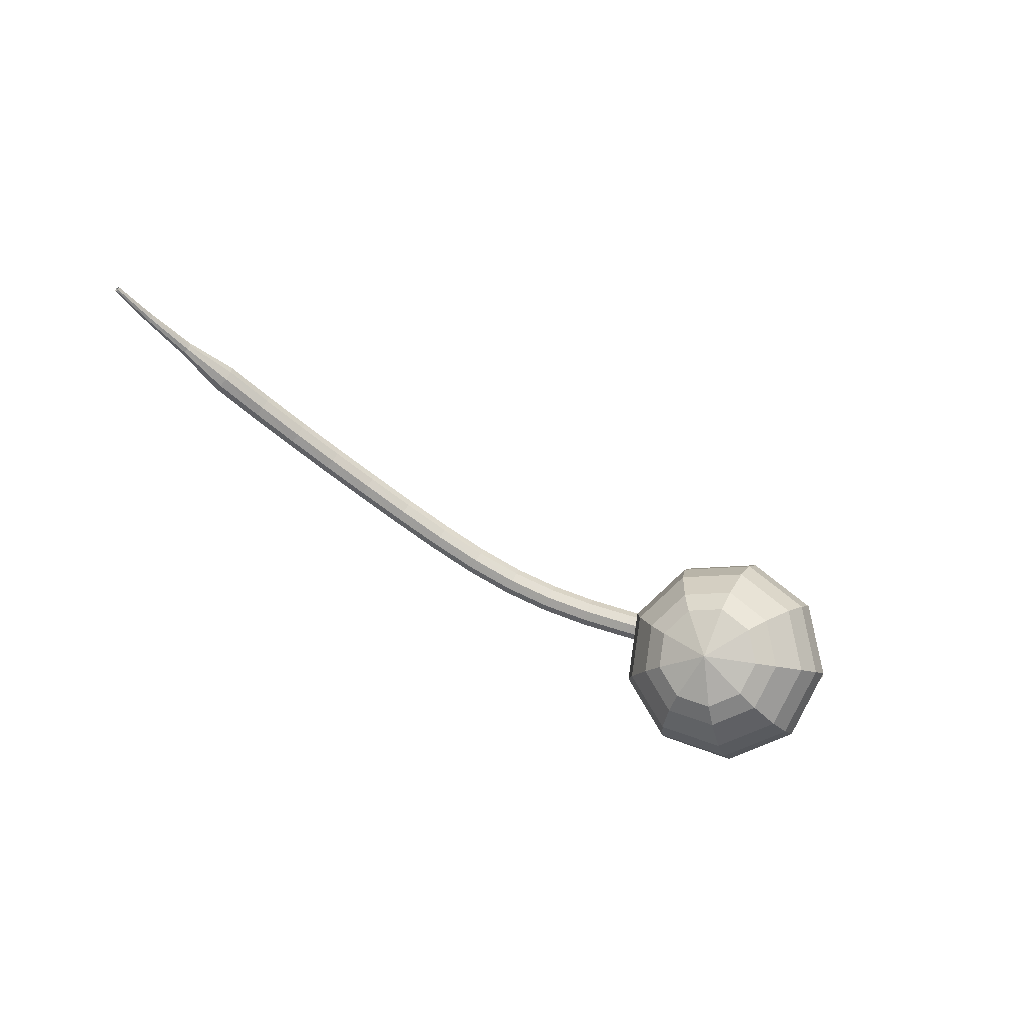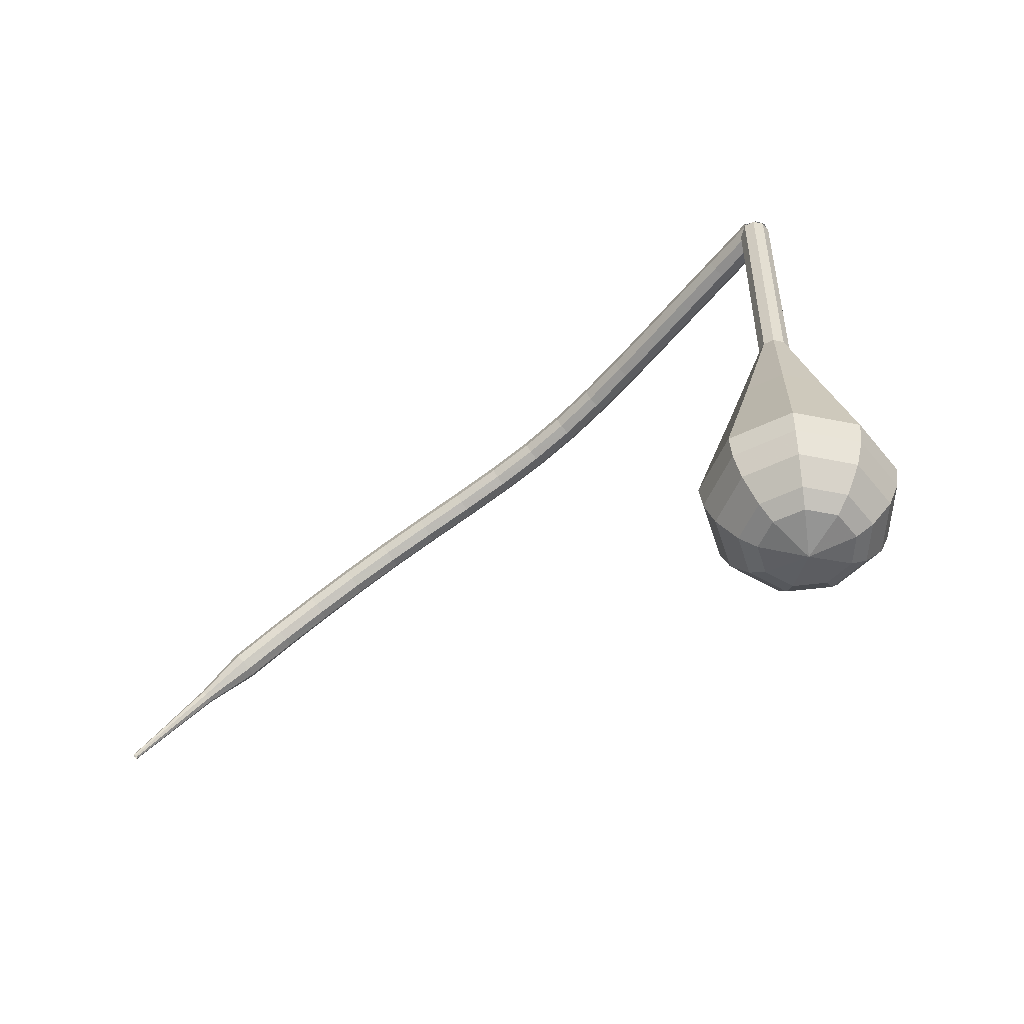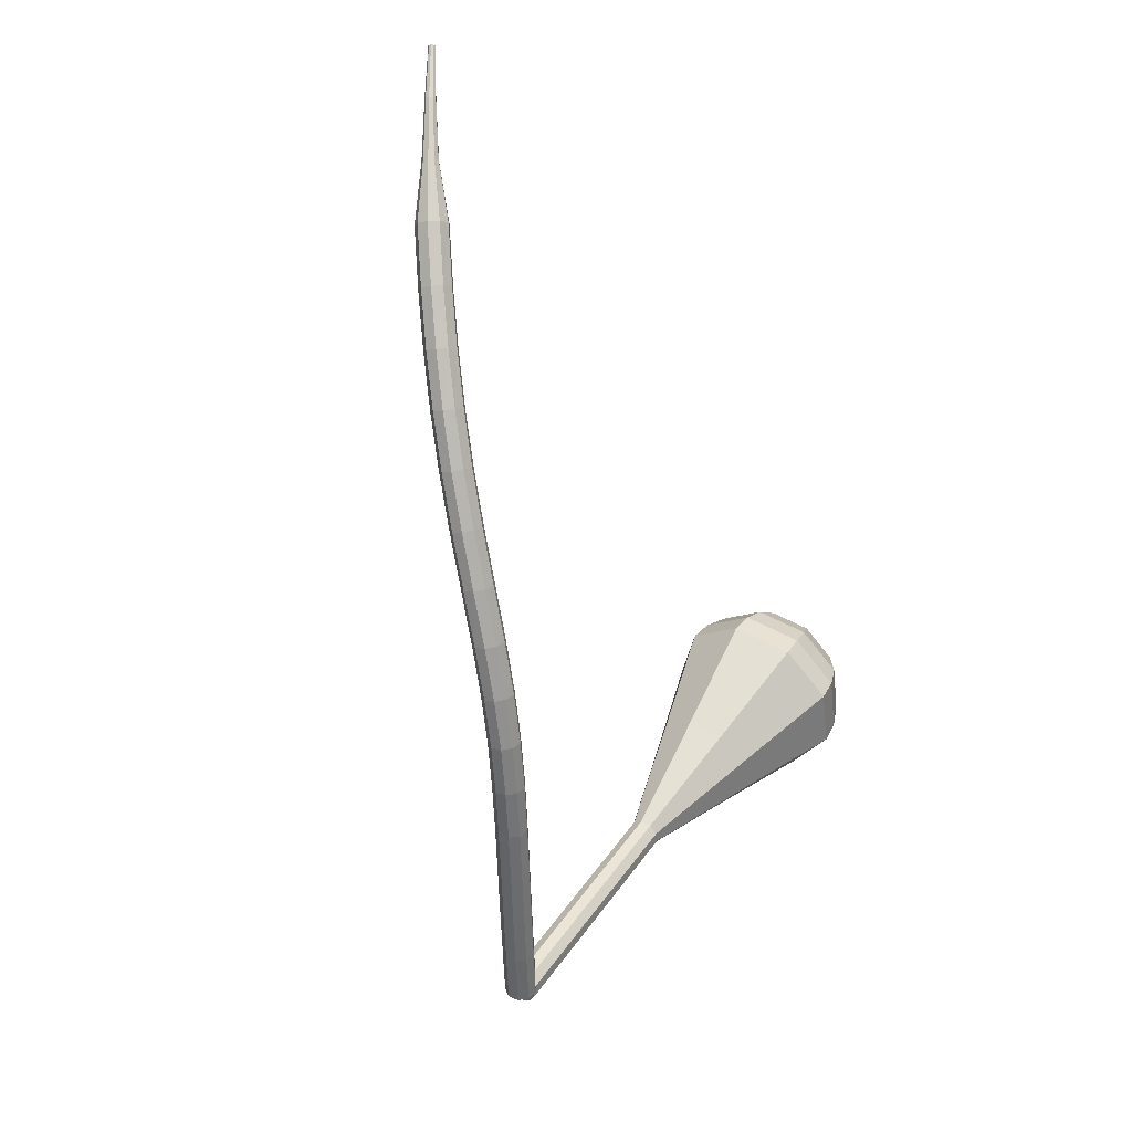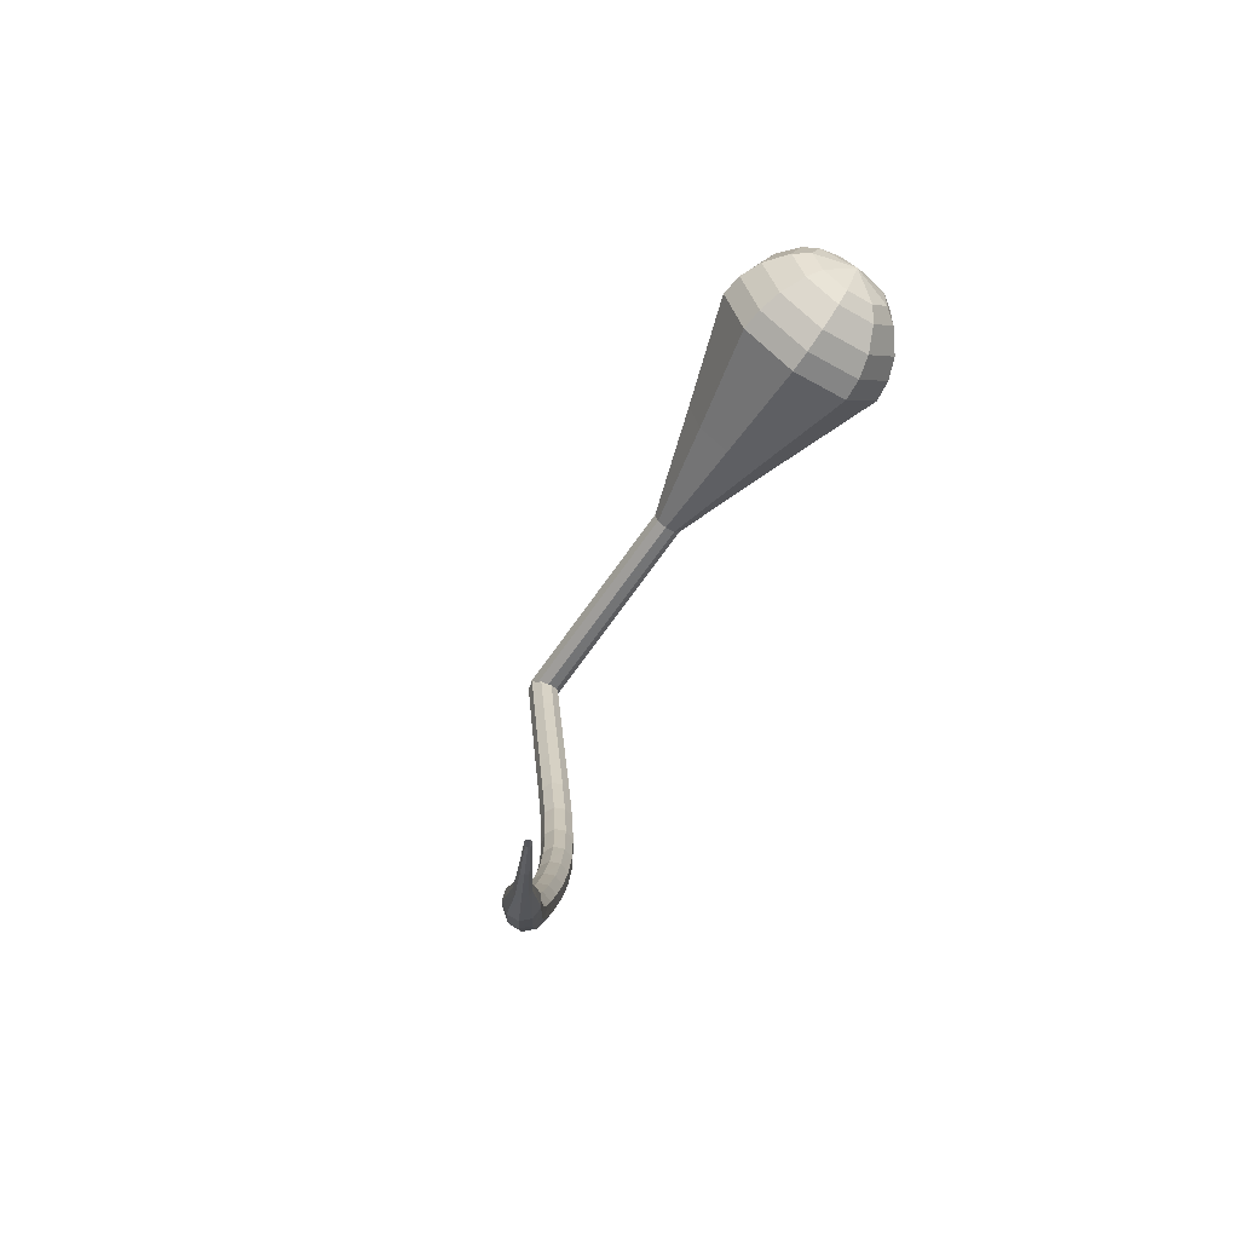
<metadata>
{"format":"obj","ext":"obj","renderer":"f3d","projection":"perspective","resolution":1024,"background":"white","views":[{"elev":54.9,"azim":65.7,"up":"+Z"},{"elev":10.0,"azim":20.0,"up":"+Y"},{"elev":-56.5,"azim":-42.5,"up":"+Z"},{"elev":23.3,"azim":-48.5,"up":"+Z"}]}
</metadata>
<code>
g tube1
v 141.7 149.7 96.9
v 142 149.5 96.1
v 142.5 149 95.67
v 143.1 148.4 95.82
v 143.5 148 96.47
v 143.4 147.9 97.33
v 143 148.3 97.98
v 142.4 148.9 98.13
v 141.9 149.4 97.7
v 141.7 149.7 96.9
v 138.6 146.4 96.51
v 138.9 146.3 95.71
v 139.4 145.8 95.28
v 140 145.2 95.43
v 140.4 144.8 96.08
v 140.3 144.7 96.94
v 139.9 145.1 97.59
v 139.3 145.6 97.74
v 138.8 146.2 97.31
v 138.6 146.4 96.51
v 135.5 143.2 96.2
v 135.7 143.1 95.4
v 136.3 142.6 94.97
v 136.9 142 95.12
v 137.2 141.6 95.77
v 137.2 141.5 96.63
v 136.8 141.9 97.28
v 136.2 142.4 97.43
v 135.7 143 97
v 135.5 143.2 96.2
v 132.4 140 95.91
v 132.7 139.9 95.11
v 133.2 139.4 94.69
v 133.8 138.8 94.83
v 134.2 138.4 95.49
v 134.2 138.3 96.34
v 133.7 138.7 96.99
v 133.1 139.3 97.14
v 132.6 139.8 96.72
v 132.4 140 95.91
v 129.5 137 95.68
v 129.7 136.8 94.88
v 130.3 136.3 94.45
v 130.8 135.7 94.6
v 131.2 135.3 95.25
v 131.2 135.3 96.11
v 130.8 135.7 96.76
v 130.2 136.2 96.91
v 129.7 136.8 96.48
v 129.5 137 95.68
v 126.6 134.1 95.58
v 126.8 133.9 94.78
v 127.3 133.4 94.35
v 127.9 132.8 94.5
v 128.3 132.4 95.16
v 128.3 132.4 96.01
v 128 132.8 96.67
v 127.4 133.4 96.82
v 126.8 133.9 96.39
v 126.6 134.1 95.58
v 123.8 131.4 95.76
v 124 131.2 94.96
v 124.4 130.6 94.53
v 125 130 94.68
v 125.4 129.6 95.33
v 125.5 129.7 96.18
v 125.2 130.1 96.83
v 124.6 130.7 96.98
v 124.1 131.3 96.56
v 123.8 131.4 95.76
v 120.9 128.9 96.28
v 121 128.6 95.49
v 121.4 128 95.07
v 122 127.3 95.22
v 122.4 127 95.86
v 122.5 127.1 96.7
v 122.3 127.6 97.35
v 121.8 128.3 97.49
v 121.2 128.8 97.07
v 120.9 128.9 96.28
v 117.9 126.5 97.18
v 117.9 126.1 96.41
v 118.3 125.5 95.99
v 118.8 124.8 96.14
v 119.3 124.5 96.77
v 119.4 124.6 97.59
v 119.2 125.2 98.23
v 118.8 125.8 98.37
v 118.2 126.4 97.96
v 117.9 126.5 97.18
v 114.7 124.1 98.4
v 114.7 123.7 97.64
v 115 123 97.24
v 115.5 122.3 97.38
v 116 122 98
v 116.2 122.2 98.81
v 116.1 122.8 99.43
v 115.6 123.5 99.57
v 115.1 124 99.17
v 114.7 124.1 98.4
v 111.4 121.6 99.87
v 111.4 121.2 99.13
v 111.7 120.5 98.73
v 112.3 119.9 98.87
v 112.8 119.6 99.48
v 113 119.8 100.3
v 112.9 120.4 100.9
v 112.4 121.1 101
v 111.9 121.6 100.6
v 111.4 121.6 99.87
v 108.3 119.2 101.5
v 108.2 118.8 100.8
v 108.5 118.1 100.4
v 109.1 117.5 100.6
v 109.6 117.2 101.1
v 109.9 117.4 101.9
v 109.8 118 102.5
v 109.3 118.7 102.7
v 108.7 119.2 102.3
v 108.3 119.2 101.5
v 105.3 116.9 103.4
v 105.2 116.4 102.7
v 105.5 115.7 102.3
v 106.1 115.1 102.4
v 106.7 114.9 103
v 107 115.1 103.8
v 106.9 115.7 104.3
v 106.4 116.4 104.5
v 105.8 116.9 104.1
v 105.3 116.9 103.4
v 102.5 114.5 105.4
v 102.4 114 104.8
v 102.7 113.3 104.4
v 103.3 112.7 104.5
v 103.9 112.5 105.1
v 104.3 112.8 105.8
v 104.2 113.4 106.4
v 103.7 114.1 106.5
v 103 114.5 106.1
v 102.5 114.5 105.4
v 99.79 112 107.8
v 99.66 111.5 107.1
v 99.98 110.8 106.8
v 100.6 110.2 106.9
v 101.3 110.1 107.4
v 101.6 110.4 108.1
v 101.5 111.1 108.7
v 101 111.8 108.8
v 100.3 112.1 108.4
v 99.79 112 107.8
v 97.14 109.5 110.4
v 96.99 109 109.8
v 97.32 108.3 109.4
v 97.97 107.7 109.5
v 98.64 107.6 110.1
v 99.02 108 110.7
v 98.92 108.7 111.3
v 98.4 109.3 111.4
v 97.7 109.7 111
v 97.14 109.5 110.4
v 95.06 106.6 113.3
v 94.98 106.3 113
v 95.15 105.9 112.8
v 95.48 105.7 112.9
v 95.83 105.6 113.1
v 96.03 105.8 113.5
v 95.98 106.2 113.7
v 95.71 106.5 113.8
v 95.35 106.7 113.6
v 95.06 106.6 113.3
v 92.95 104 116.4
v 92.89 103.8 116.2
v 93 103.6 116.1
v 93.23 103.4 116.2
v 93.47 103.4 116.3
v 93.61 103.6 116.5
v 93.58 103.8 116.7
v 93.4 104 116.7
v 93.15 104.1 116.6
v 92.95 104 116.4
v 91.25 101.9 119.5
v 91.21 101.8 119.4
v 91.28 101.6 119.4
v 91.42 101.5 119.4
v 91.57 101.5 119.5
v 91.66 101.6 119.6
v 91.64 101.8 119.7
v 91.53 101.9 119.7
v 91.38 101.9 119.6
v 91.25 101.9 119.5
f 1 2 12
f 12 11 1
f 2 3 13
f 13 12 2
f 3 4 14
f 14 13 3
f 4 5 15
f 15 14 4
f 5 6 16
f 16 15 5
f 6 7 17
f 17 16 6
f 7 8 18
f 18 17 7
f 8 9 19
f 19 18 8
f 9 10 20
f 20 19 9
f 11 12 22
f 22 21 11
f 12 13 23
f 23 22 12
f 13 14 24
f 24 23 13
f 14 15 25
f 25 24 14
f 15 16 26
f 26 25 15
f 16 17 27
f 27 26 16
f 17 18 28
f 28 27 17
f 18 19 29
f 29 28 18
f 19 20 30
f 30 29 19
f 21 22 32
f 32 31 21
f 22 23 33
f 33 32 22
f 23 24 34
f 34 33 23
f 24 25 35
f 35 34 24
f 25 26 36
f 36 35 25
f 26 27 37
f 37 36 26
f 27 28 38
f 38 37 27
f 28 29 39
f 39 38 28
f 29 30 40
f 40 39 29
f 31 32 42
f 42 41 31
f 32 33 43
f 43 42 32
f 33 34 44
f 44 43 33
f 34 35 45
f 45 44 34
f 35 36 46
f 46 45 35
f 36 37 47
f 47 46 36
f 37 38 48
f 48 47 37
f 38 39 49
f 49 48 38
f 39 40 50
f 50 49 39
f 41 42 52
f 52 51 41
f 42 43 53
f 53 52 42
f 43 44 54
f 54 53 43
f 44 45 55
f 55 54 44
f 45 46 56
f 56 55 45
f 46 47 57
f 57 56 46
f 47 48 58
f 58 57 47
f 48 49 59
f 59 58 48
f 49 50 60
f 60 59 49
f 51 52 62
f 62 61 51
f 52 53 63
f 63 62 52
f 53 54 64
f 64 63 53
f 54 55 65
f 65 64 54
f 55 56 66
f 66 65 55
f 56 57 67
f 67 66 56
f 57 58 68
f 68 67 57
f 58 59 69
f 69 68 58
f 59 60 70
f 70 69 59
f 61 62 72
f 72 71 61
f 62 63 73
f 73 72 62
f 63 64 74
f 74 73 63
f 64 65 75
f 75 74 64
f 65 66 76
f 76 75 65
f 66 67 77
f 77 76 66
f 67 68 78
f 78 77 67
f 68 69 79
f 79 78 68
f 69 70 80
f 80 79 69
f 71 72 82
f 82 81 71
f 72 73 83
f 83 82 72
f 73 74 84
f 84 83 73
f 74 75 85
f 85 84 74
f 75 76 86
f 86 85 75
f 76 77 87
f 87 86 76
f 77 78 88
f 88 87 77
f 78 79 89
f 89 88 78
f 79 80 90
f 90 89 79
f 81 82 92
f 92 91 81
f 82 83 93
f 93 92 82
f 83 84 94
f 94 93 83
f 84 85 95
f 95 94 84
f 85 86 96
f 96 95 85
f 86 87 97
f 97 96 86
f 87 88 98
f 98 97 87
f 88 89 99
f 99 98 88
f 89 90 100
f 100 99 89
f 91 92 102
f 102 101 91
f 92 93 103
f 103 102 92
f 93 94 104
f 104 103 93
f 94 95 105
f 105 104 94
f 95 96 106
f 106 105 95
f 96 97 107
f 107 106 96
f 97 98 108
f 108 107 97
f 98 99 109
f 109 108 98
f 99 100 110
f 110 109 99
f 101 102 112
f 112 111 101
f 102 103 113
f 113 112 102
f 103 104 114
f 114 113 103
f 104 105 115
f 115 114 104
f 105 106 116
f 116 115 105
f 106 107 117
f 117 116 106
f 107 108 118
f 118 117 107
f 108 109 119
f 119 118 108
f 109 110 120
f 120 119 109
f 111 112 122
f 122 121 111
f 112 113 123
f 123 122 112
f 113 114 124
f 124 123 113
f 114 115 125
f 125 124 114
f 115 116 126
f 126 125 115
f 116 117 127
f 127 126 116
f 117 118 128
f 128 127 117
f 118 119 129
f 129 128 118
f 119 120 130
f 130 129 119
f 121 122 132
f 132 131 121
f 122 123 133
f 133 132 122
f 123 124 134
f 134 133 123
f 124 125 135
f 135 134 124
f 125 126 136
f 136 135 125
f 126 127 137
f 137 136 126
f 127 128 138
f 138 137 127
f 128 129 139
f 139 138 128
f 129 130 140
f 140 139 129
f 131 132 142
f 142 141 131
f 132 133 143
f 143 142 132
f 133 134 144
f 144 143 133
f 134 135 145
f 145 144 134
f 135 136 146
f 146 145 135
f 136 137 147
f 147 146 136
f 137 138 148
f 148 147 137
f 138 139 149
f 149 148 138
f 139 140 150
f 150 149 139
f 141 142 152
f 152 151 141
f 142 143 153
f 153 152 142
f 143 144 154
f 154 153 143
f 144 145 155
f 155 154 144
f 145 146 156
f 156 155 145
f 146 147 157
f 157 156 146
f 147 148 158
f 158 157 147
f 148 149 159
f 159 158 148
f 149 150 160
f 160 159 149
f 151 152 162
f 162 161 151
f 152 153 163
f 163 162 152
f 153 154 164
f 164 163 153
f 154 155 165
f 165 164 154
f 155 156 166
f 166 165 155
f 156 157 167
f 167 166 156
f 157 158 168
f 168 167 157
f 158 159 169
f 169 168 158
f 159 160 170
f 170 169 159
f 161 162 172
f 172 171 161
f 162 163 173
f 173 172 162
f 163 164 174
f 174 173 163
f 164 165 175
f 175 174 164
f 165 166 176
f 176 175 165
f 166 167 177
f 177 176 166
f 167 168 178
f 178 177 167
f 168 169 179
f 179 178 168
f 169 170 180
f 180 179 169
f 171 172 182
f 182 181 171
f 172 173 183
f 183 182 172
f 173 174 184
f 184 183 173
f 174 175 185
f 185 184 174
f 175 176 186
f 186 185 175
f 176 177 187
f 187 186 176
f 177 178 188
f 188 187 177
f 178 179 189
f 189 188 178
f 179 180 190
f 190 189 179
v 143.5 149.7 96.9
v 143.8 149 96.44
v 143.5 148.2 96.19
v 142.8 147.7 96.28
v 142 147.7 96.65
v 141.5 148.2 97.15
v 141.5 149 97.53
v 142.1 149.6 97.61
v 142.8 149.9 97.36
v 143.5 149.7 96.9
v 141.6 148.1 96.9
v 142.2 147.7 96.45
v 143 147.8 96.22
v 143.6 148.4 96.3
v 143.8 149.1 96.66
v 143.4 149.7 97.14
v 142.7 149.9 97.5
v 141.9 149.5 97.58
v 141.4 148.8 97.35
v 141.6 148.1 96.9
v 143 145.9 100.9
v 143.6 145.5 100.4
v 144.4 145.6 100.2
v 145.1 146.1 100.2
v 145.2 146.9 100.6
v 144.8 147.5 101.1
v 144.1 147.7 101.5
v 143.3 147.3 101.5
v 142.9 146.6 101.3
v 143 145.9 100.9
v 144.4 143.7 104.8
v 145 143.3 104.4
v 145.8 143.4 104.1
v 146.5 143.9 104.2
v 146.6 144.7 104.6
v 146.3 145.3 105
v 145.5 145.4 105.4
v 144.7 145.1 105.5
v 144.3 144.4 105.2
v 144.4 143.7 104.8
v 145.8 141.4 108.8
v 146.4 141 108.3
v 147.3 141.1 108.1
v 147.9 141.7 108.1
v 148.1 142.4 108.5
v 147.7 143 109
v 146.9 143.2 109.4
v 146.2 142.9 109.4
v 145.7 142.2 109.2
v 145.8 141.4 108.8
v 147.3 139.2 112.7
v 147.9 138.8 112.3
v 148.7 138.9 112
v 149.3 139.5 112.1
v 149.5 140.2 112.5
v 149.1 140.8 112.9
v 148.3 141 113.3
v 147.6 140.6 113.4
v 147.1 139.9 113.1
v 147.3 139.2 112.7
v 147.5 133.1 120.6
v 149.6 131.7 119.1
v 152.4 132.1 118.2
v 154.7 134 118.5
v 155.2 136.6 119.8
v 153.9 138.7 121.4
v 151.3 139.2 122.7
v 148.6 138 123
v 147.1 135.6 122.1
v 147.5 133.1 120.6
v 147.7 127 128.5
v 151.3 124.5 125.8
v 156.2 125.1 124.4
v 160.1 128.5 124.9
v 161.1 133 127.1
v 158.8 136.6 129.9
v 154.2 137.6 132.1
v 149.6 135.5 132.6
v 147 131.3 131.2
v 147.7 127 128.5
v 148.4 126.2 130.1
v 152 123.9 127.5
v 156.7 124.4 126.1
v 160.4 127.7 126.6
v 161.4 132.1 128.7
v 159.2 135.5 131.4
v 154.8 136.5 133.6
v 150.3 134.5 134
v 147.8 130.4 132.7
v 148.4 126.2 130.1
v 149.7 125.7 131.6
v 152.8 123.6 129.3
v 157 124.2 128.1
v 160.4 127.1 128.5
v 161.3 131 130.4
v 159.3 134.1 132.9
v 155.3 134.9 134.7
v 151.3 133.1 135.2
v 149.1 129.5 133.9
v 149.7 125.7 131.6
v 151.5 125.7 133.2
v 153.9 124.1 131.4
v 157.1 124.5 130.5
v 159.7 126.7 130.8
v 160.4 129.7 132.2
v 158.9 132.1 134.1
v 155.8 132.7 135.6
v 152.8 131.3 135.9
v 151.1 128.6 134.9
v 151.5 125.7 133.2
v 152.9 126 134
v 154.7 124.8 132.7
v 157 125.1 132
v 158.9 126.7 132.2
v 159.4 128.9 133.3
v 158.3 130.6 134.6
v 156.1 131.1 135.7
v 153.8 130.1 135.9
v 152.6 128.1 135.3
v 152.9 126 134
v 156.2 127.5 134.7
v 156.2 127.5 134.7
v 156.2 127.5 134.7
v 156.2 127.5 134.7
v 156.2 127.5 134.7
v 156.2 127.5 134.7
v 156.2 127.5 134.7
v 156.2 127.5 134.7
v 156.2 127.5 134.7
v 156.2 127.5 134.7
f 191 192 202
f 202 201 191
f 192 193 203
f 203 202 192
f 193 194 204
f 204 203 193
f 194 195 205
f 205 204 194
f 195 196 206
f 206 205 195
f 196 197 207
f 207 206 196
f 197 198 208
f 208 207 197
f 198 199 209
f 209 208 198
f 199 200 210
f 210 209 199
f 201 202 212
f 212 211 201
f 202 203 213
f 213 212 202
f 203 204 214
f 214 213 203
f 204 205 215
f 215 214 204
f 205 206 216
f 216 215 205
f 206 207 217
f 217 216 206
f 207 208 218
f 218 217 207
f 208 209 219
f 219 218 208
f 209 210 220
f 220 219 209
f 211 212 222
f 222 221 211
f 212 213 223
f 223 222 212
f 213 214 224
f 224 223 213
f 214 215 225
f 225 224 214
f 215 216 226
f 226 225 215
f 216 217 227
f 227 226 216
f 217 218 228
f 228 227 217
f 218 219 229
f 229 228 218
f 219 220 230
f 230 229 219
f 221 222 232
f 232 231 221
f 222 223 233
f 233 232 222
f 223 224 234
f 234 233 223
f 224 225 235
f 235 234 224
f 225 226 236
f 236 235 225
f 226 227 237
f 237 236 226
f 227 228 238
f 238 237 227
f 228 229 239
f 239 238 228
f 229 230 240
f 240 239 229
f 231 232 242
f 242 241 231
f 232 233 243
f 243 242 232
f 233 234 244
f 244 243 233
f 234 235 245
f 245 244 234
f 235 236 246
f 246 245 235
f 236 237 247
f 247 246 236
f 237 238 248
f 248 247 237
f 238 239 249
f 249 248 238
f 239 240 250
f 250 249 239
f 241 242 252
f 252 251 241
f 242 243 253
f 253 252 242
f 243 244 254
f 254 253 243
f 244 245 255
f 255 254 244
f 245 246 256
f 256 255 245
f 246 247 257
f 257 256 246
f 247 248 258
f 258 257 247
f 248 249 259
f 259 258 248
f 249 250 260
f 260 259 249
f 251 252 262
f 262 261 251
f 252 253 263
f 263 262 252
f 253 254 264
f 264 263 253
f 254 255 265
f 265 264 254
f 255 256 266
f 266 265 255
f 256 257 267
f 267 266 256
f 257 258 268
f 268 267 257
f 258 259 269
f 269 268 258
f 259 260 270
f 270 269 259
f 261 262 272
f 272 271 261
f 262 263 273
f 273 272 262
f 263 264 274
f 274 273 263
f 264 265 275
f 275 274 264
f 265 266 276
f 276 275 265
f 266 267 277
f 277 276 266
f 267 268 278
f 278 277 267
f 268 269 279
f 279 278 268
f 269 270 280
f 280 279 269
f 271 272 282
f 282 281 271
f 272 273 283
f 283 282 272
f 273 274 284
f 284 283 273
f 274 275 285
f 285 284 274
f 275 276 286
f 286 285 275
f 276 277 287
f 287 286 276
f 277 278 288
f 288 287 277
f 278 279 289
f 289 288 278
f 279 280 290
f 290 289 279
f 281 282 292
f 292 291 281
f 282 283 293
f 293 292 282
f 283 284 294
f 294 293 283
f 284 285 295
f 295 294 284
f 285 286 296
f 296 295 285
f 286 287 297
f 297 296 286
f 287 288 298
f 298 297 287
f 288 289 299
f 299 298 288
f 289 290 300
f 300 299 289
f 291 292 302
f 302 301 291
f 292 293 303
f 303 302 292
f 293 294 304
f 304 303 293
f 294 295 305
f 305 304 294
f 295 296 306
f 306 305 295
f 296 297 307
f 307 306 296
f 297 298 308
f 308 307 297
f 298 299 309
f 309 308 298
f 299 300 310
f 310 309 299
f 301 302 312
f 312 311 301
f 302 303 313
f 313 312 302
f 303 304 314
f 314 313 303
f 304 305 315
f 315 314 304
f 305 306 316
f 316 315 305
f 306 307 317
f 317 316 306
f 307 308 318
f 318 317 307
f 308 309 319
f 319 318 308
f 309 310 320
f 320 319 309

</code>
